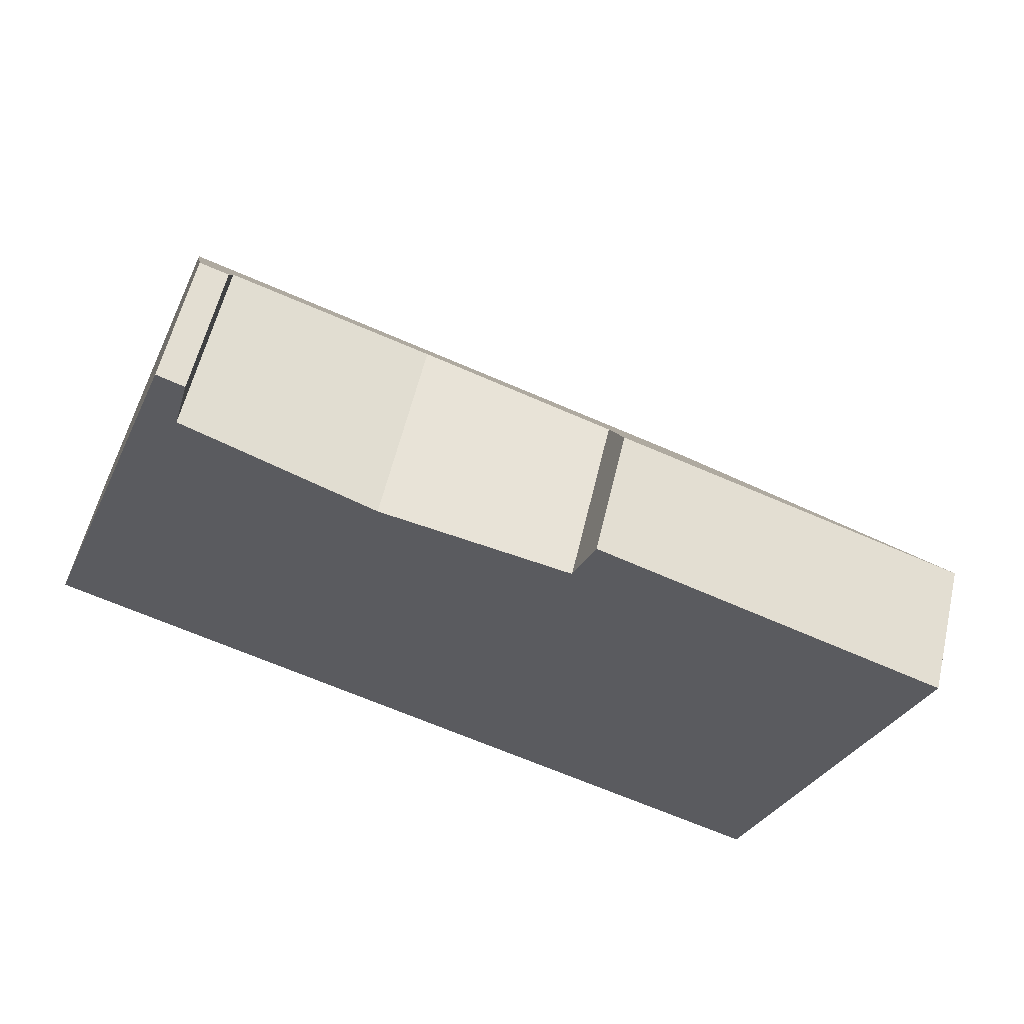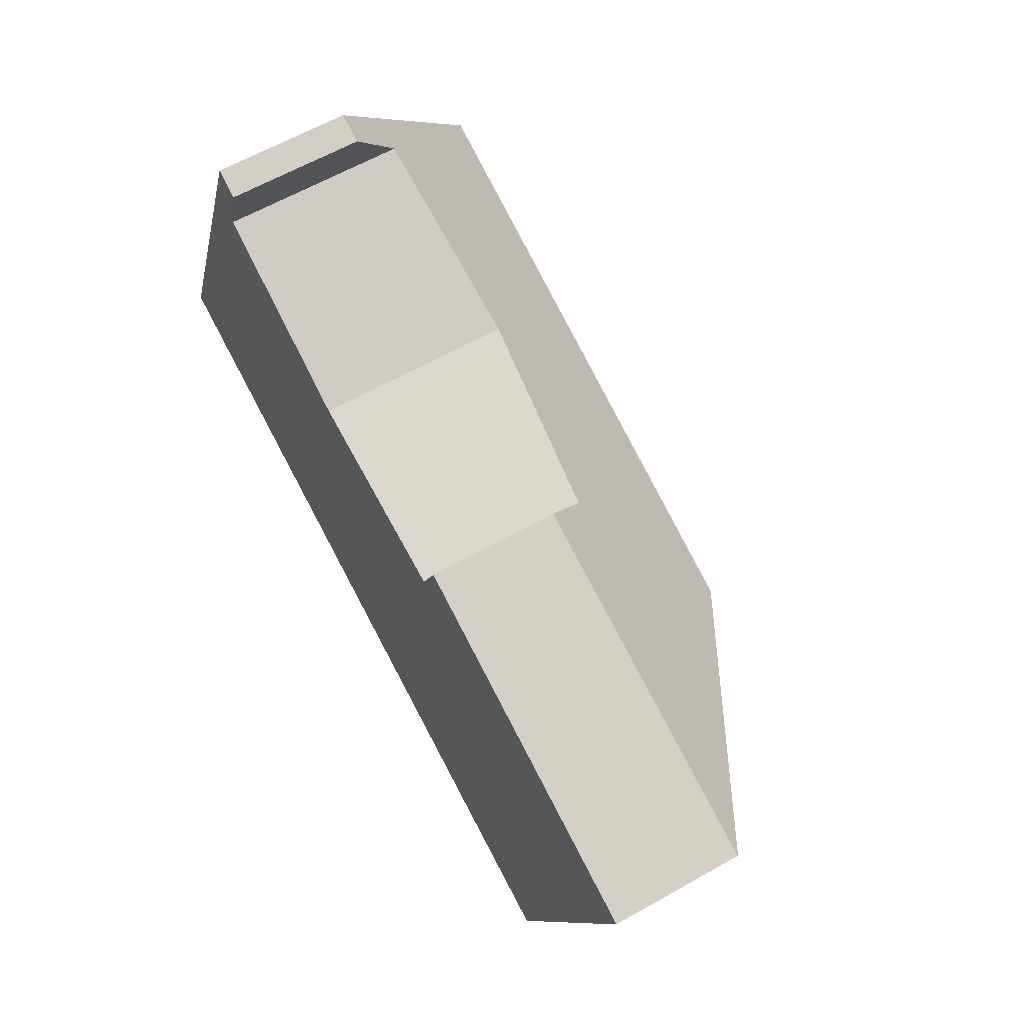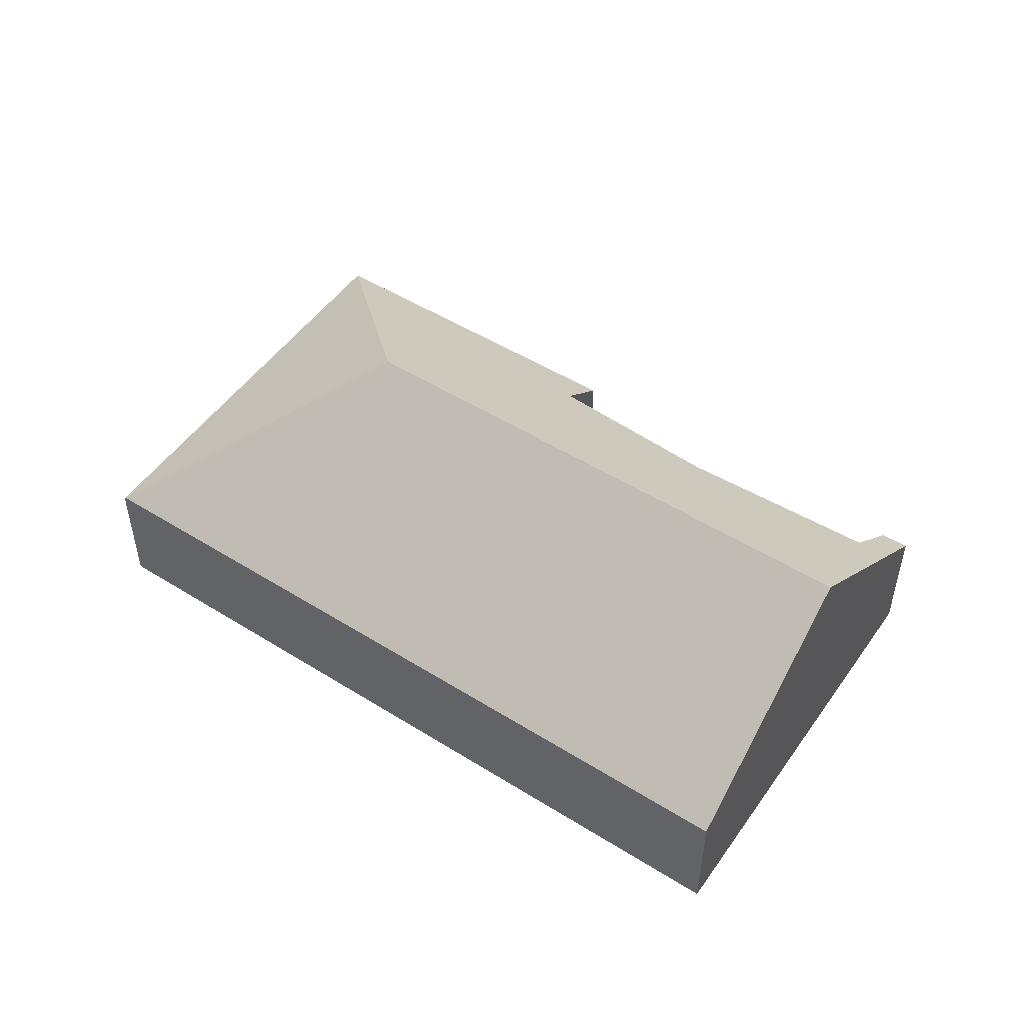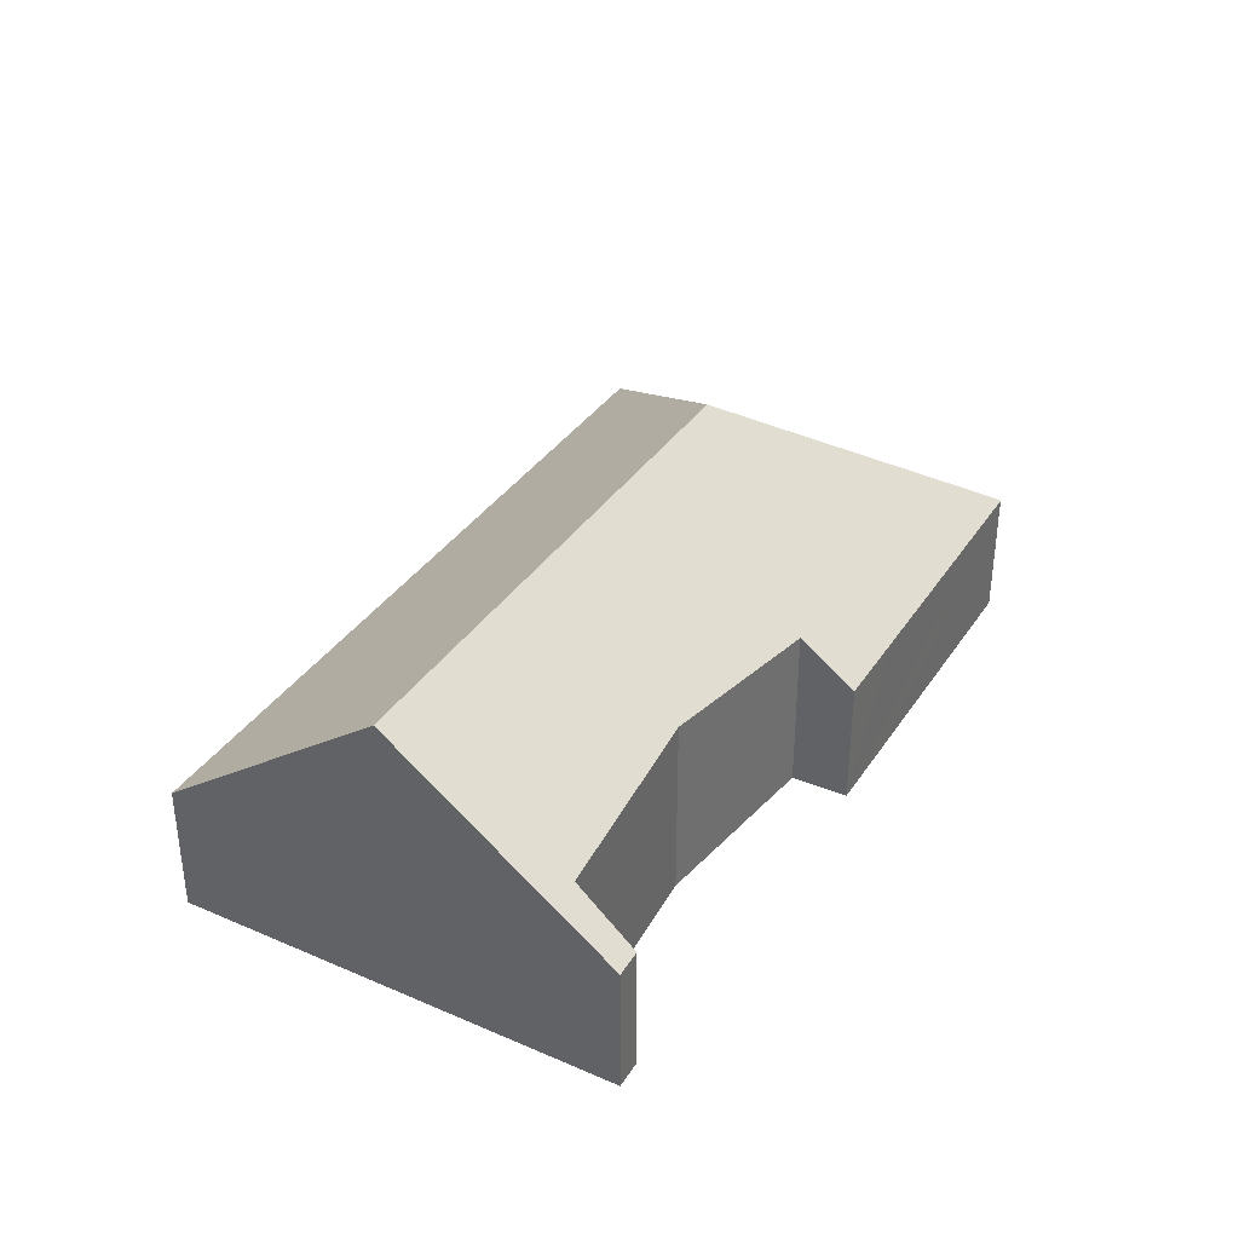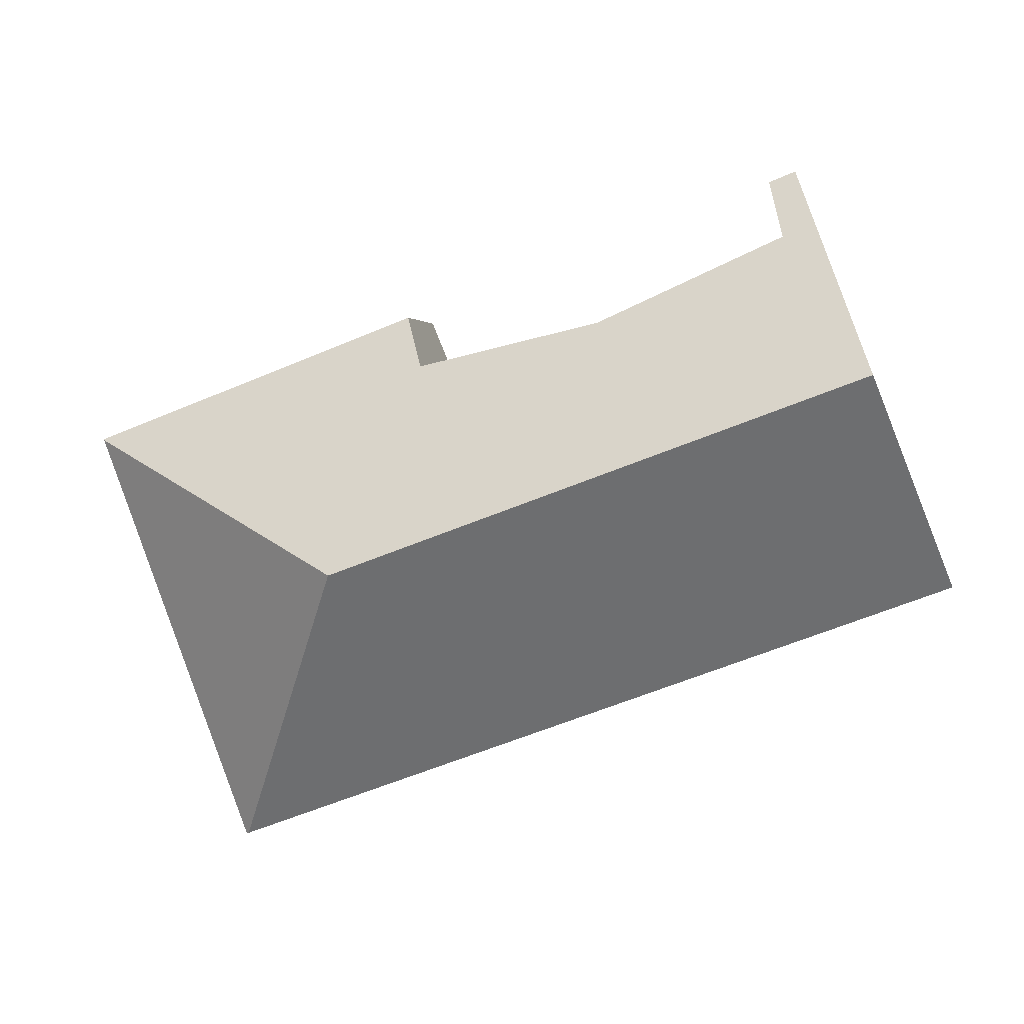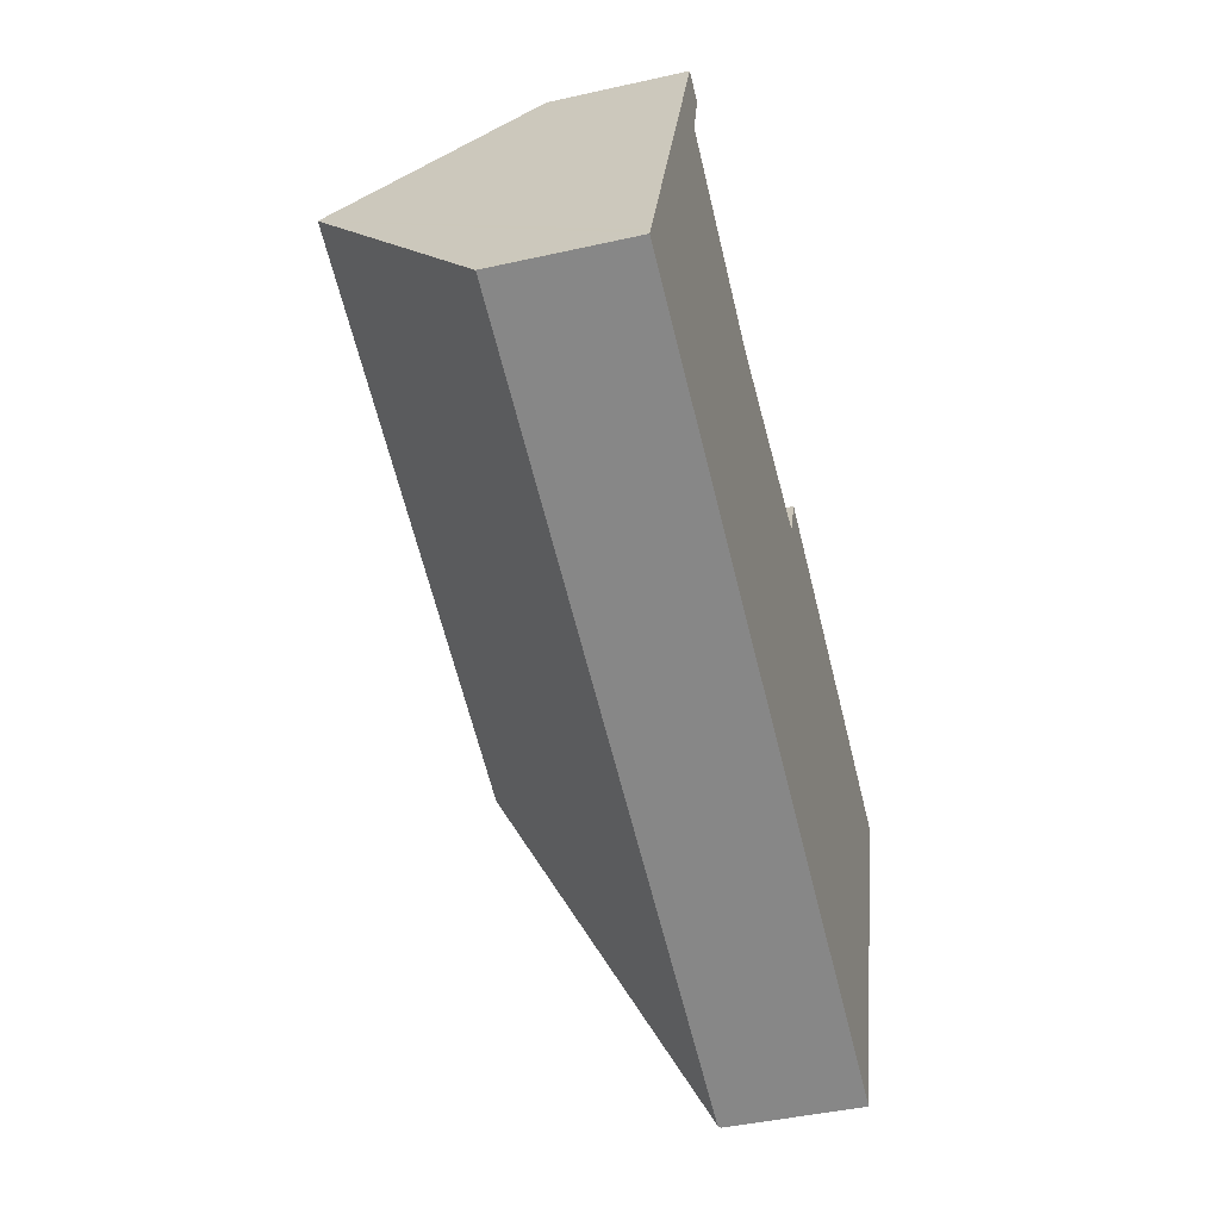
<metadata>
{"format":"obj","ext":"obj","renderer":"f3d","projection":"perspective","resolution":1024,"background":"white","views":[{"elev":57.2,"azim":13.1,"up":"+Z"},{"elev":62.0,"azim":60.1,"up":"+Z"},{"elev":50.5,"azim":-125.3,"up":"+Y"},{"elev":36.7,"azim":-39.8,"up":"+Y"},{"elev":2.1,"azim":-170.4,"up":"+Z"},{"elev":-43.4,"azim":-75.1,"up":"+Z"}]}
</metadata>
<code>
v  0.098 3.839 0.257
v  20.54 3.635 -7.58
v  0 3.635 2.226e-16
v  16.88 8.282 0.445
v  2.223 8.282 5.855
v  24.96 3.647 4.122
v  20.61 3.578 -7.606
v  4.452 3.62 11.73
v  5.186 3.637 11.44
v  4.735 4.898 9.789
v  9.874 5.219 7.431
v  15.06 4.714 6.244
v  17.82 3.561 6.881
v  24.97 3.625 4.15
v  15.66 3.542 7.705
v  4.735 -5.994e-16 9.789
v  5.186 -7.002e-16 11.44
v  24.97 -2.541e-16 4.15
v  20.61 4.657e-16 -7.606
v  24.96 -2.524e-16 4.122
v  9.874 -4.55e-16 7.431
v  15.06 -3.823e-16 6.244
v  15.66 -4.718e-16 7.705
v  17.82 -4.213e-16 6.881
v  4.452 -7.183e-16 11.73
v  0 0 0
v  20.54 4.641e-16 -7.58
v  0.098 -1.574e-17 0.257
v  2.223 -3.585e-16 5.855
g defaultobject
f 1 2 3
f 2 1 4
f 4 1 5
f 2 6 7
f 6 2 4
f 8 9 5
f 10 5 9
f 4 5 10
f 11 4 10
f 12 4 11
f 13 4 12
f 14 4 13
f 6 4 14
f 12 15 13
f 9 16 10
f 16 9 17
f 14 7 6
f 7 14 18
f 7 18 19
f 19 18 20
f 10 21 11
f 21 10 16
f 21 12 11
f 12 21 22
f 23 13 15
f 13 23 14
f 14 23 24
f 14 24 18
f 8 17 9
f 17 8 25
f 22 15 12
f 15 22 23
f 7 3 2
f 3 7 19
f 3 19 26
f 26 19 27
f 26 1 3
f 1 26 5
f 5 26 28
f 5 28 29
f 5 29 8
f 8 29 25
f 25 16 17
f 24 20 18
f 20 24 19
f 19 24 27
f 27 24 26
f 26 24 22
f 22 24 23
f 26 22 21
f 26 21 16
f 26 16 28
f 28 16 29
f 29 16 25

</code>
